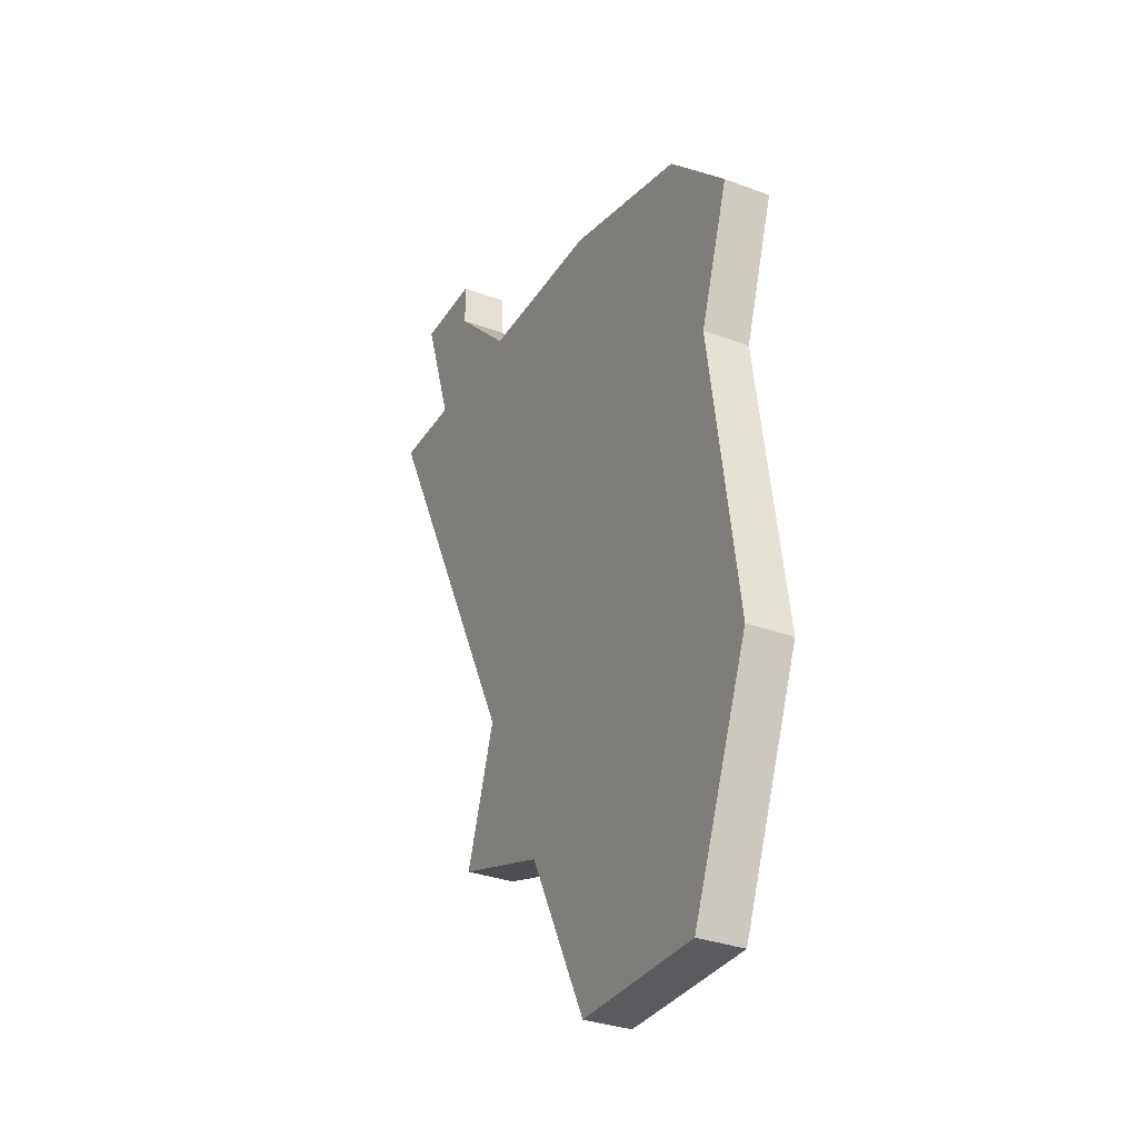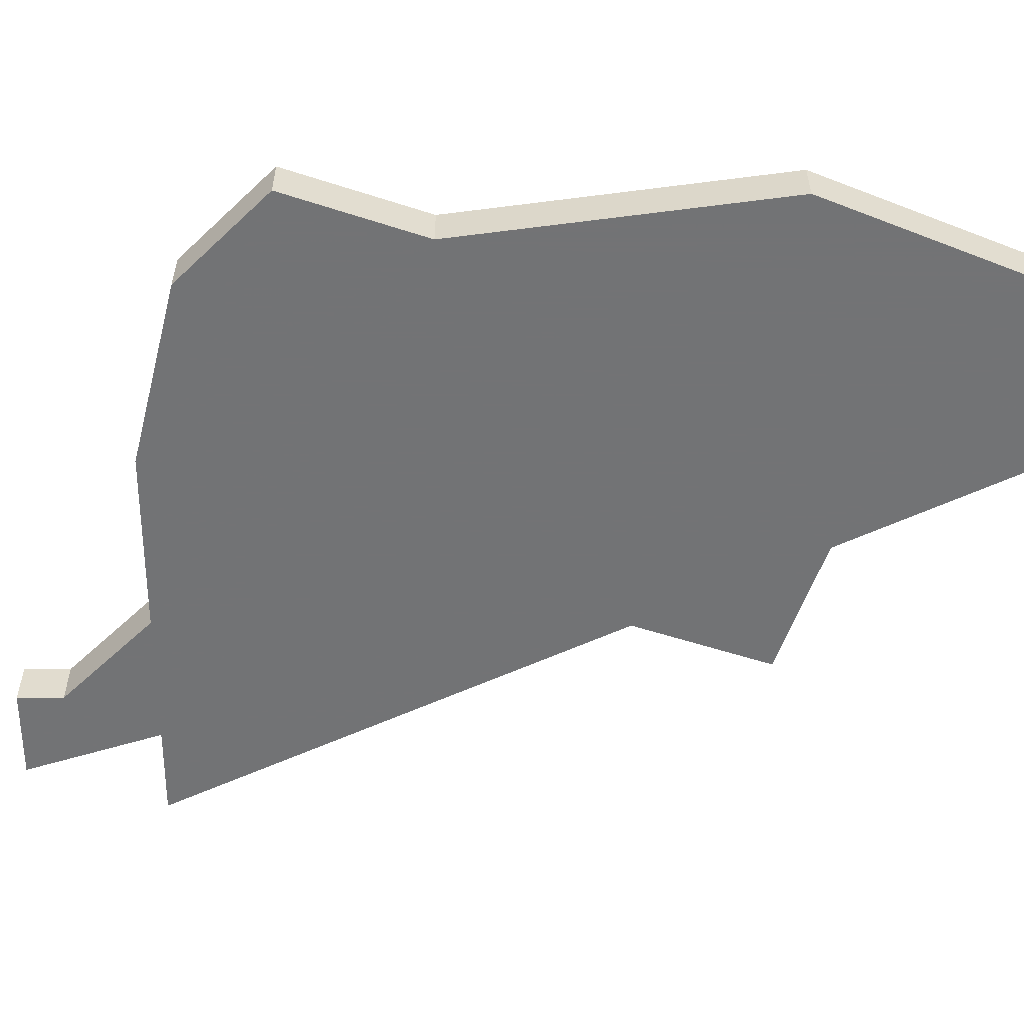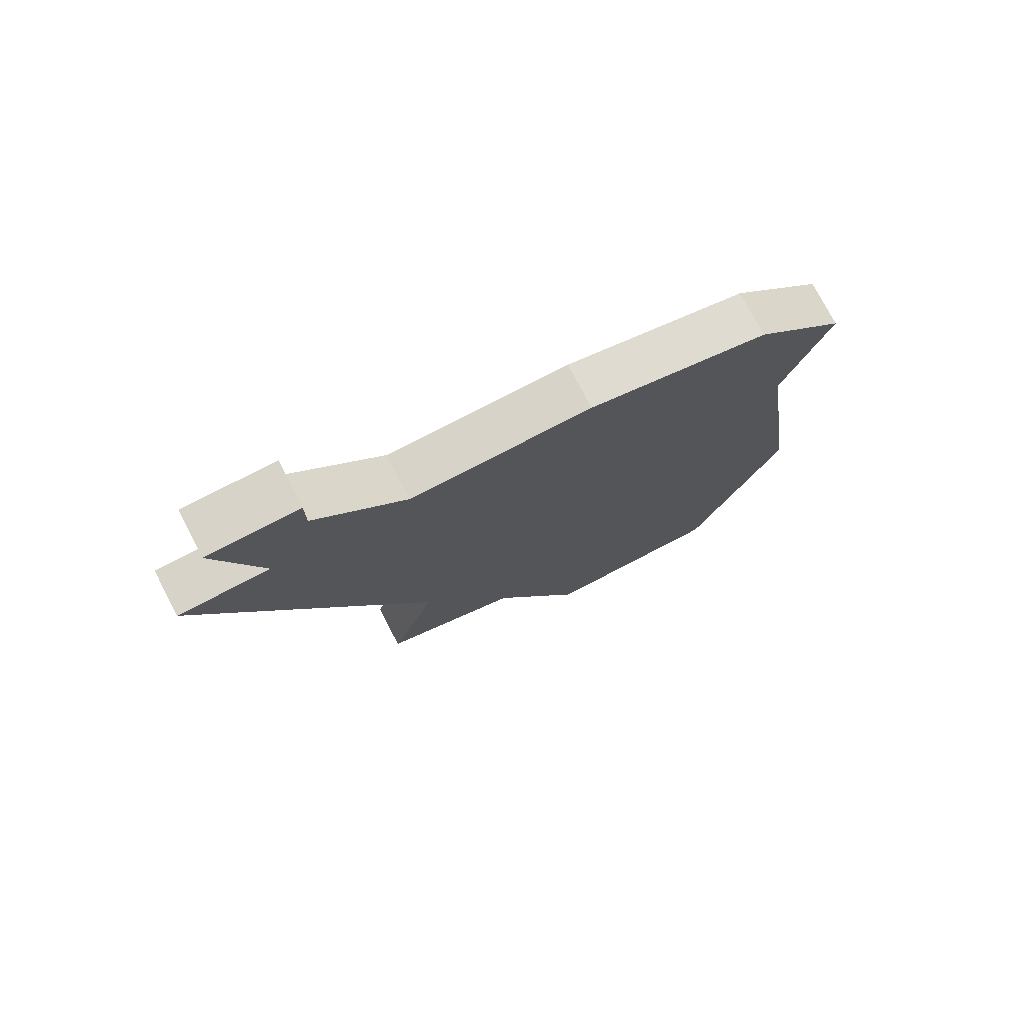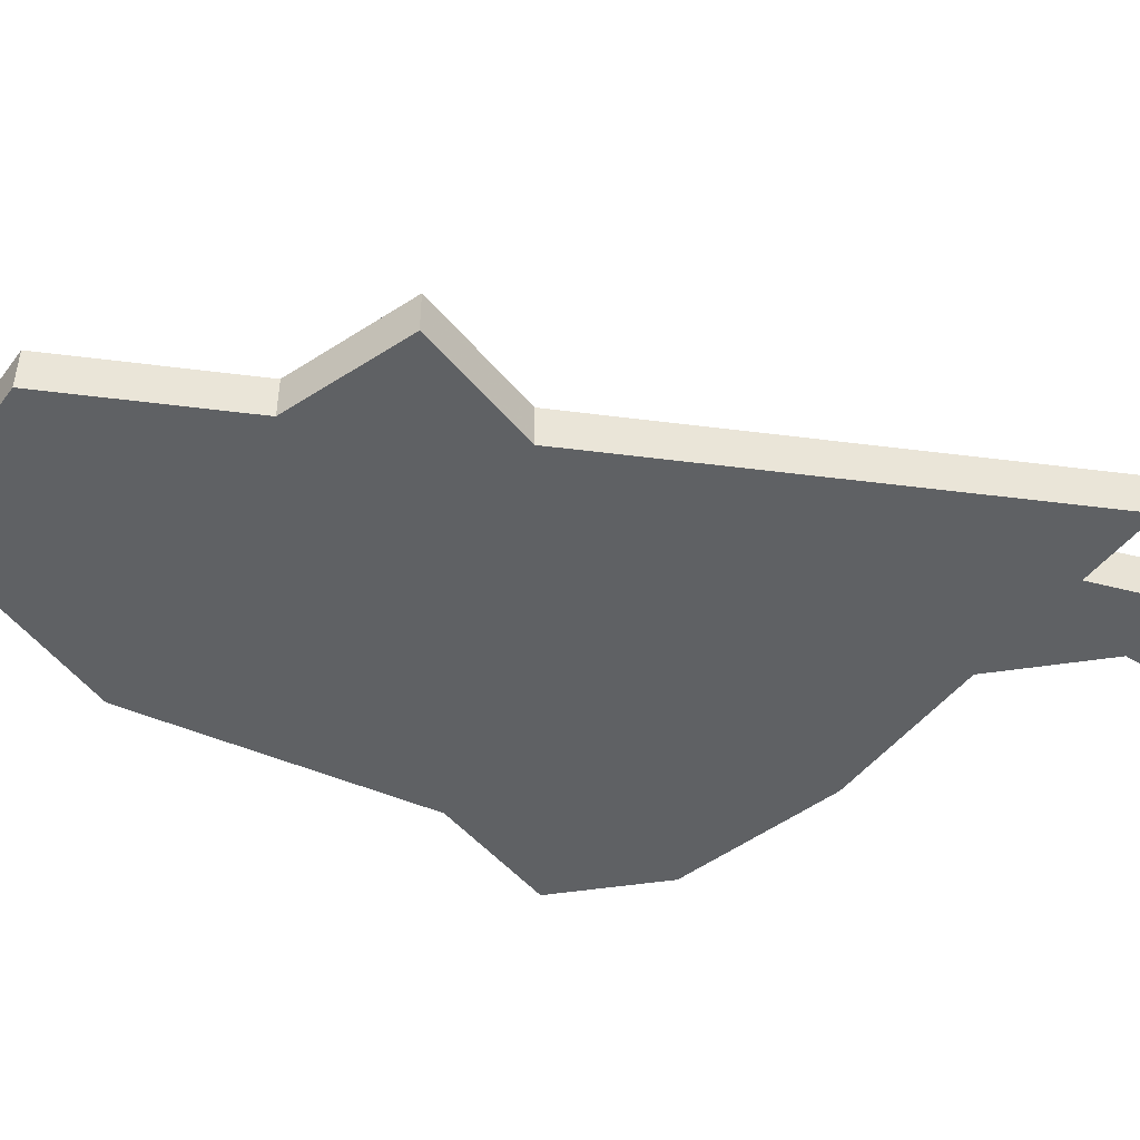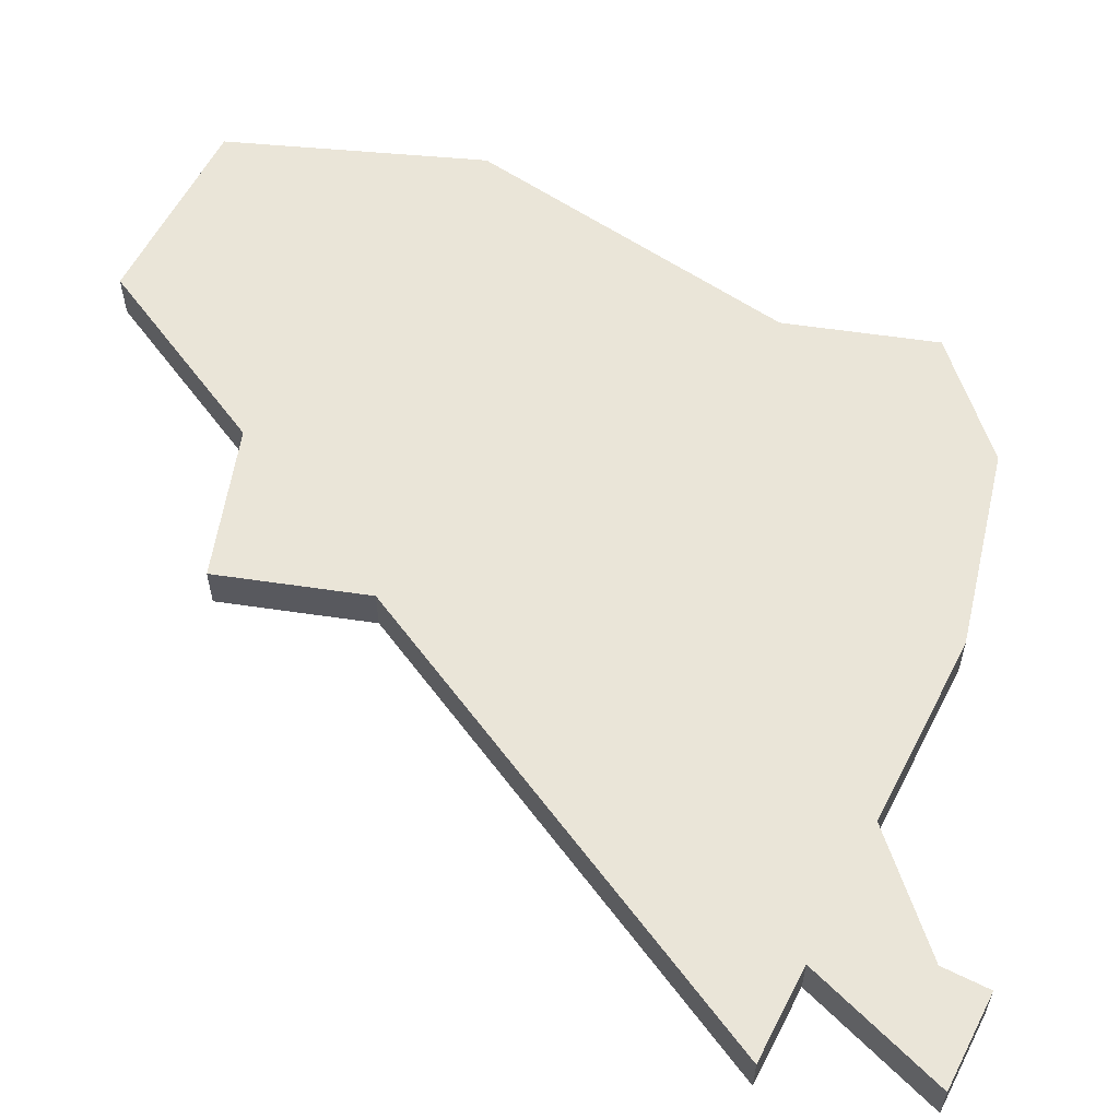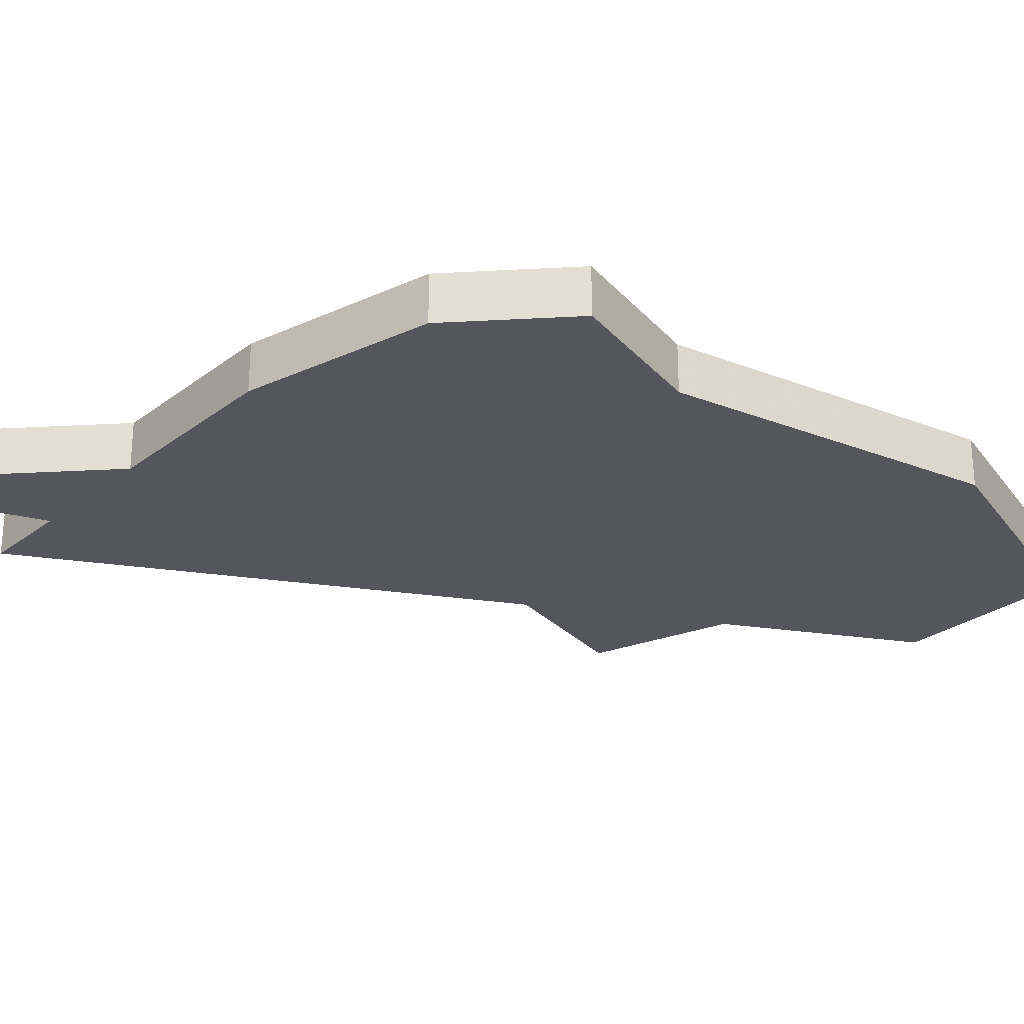
<metadata>
{"format":"obj","ext":"obj","renderer":"f3d","projection":"perspective","resolution":1024,"background":"white","views":[{"elev":-32.6,"azim":-117.3,"up":"+Y"},{"elev":-55.9,"azim":-90.4,"up":"+Z"},{"elev":76.1,"azim":152.5,"up":"+Y"},{"elev":-46.2,"azim":55.1,"up":"+Z"},{"elev":58.7,"azim":117.1,"up":"+Z"},{"elev":-26.2,"azim":-130.0,"up":"+Z"}]}
</metadata>
<code>
v 4035 -1201 0
v 4033 -1203 0
v 4034 -1206 0
v 4033 -1213 0
v 4035 -1218 0
v 4039 -1218 0
v 4041 -1214 0
v 4044 -1213 0
v 4043 -1210 0
v 4048 -1200 0
v 4046 -1200 0
v 4047 -1197 0
v 4045 -1197 0
v 4045 -1198 0
v 4043 -1200 0
v 4039 -1200 0
v 4035 -1201 1
v 4033 -1203 1
v 4034 -1206 1
v 4033 -1213 1
v 4035 -1218 1
v 4039 -1218 1
v 4041 -1214 1
v 4044 -1213 1
v 4043 -1210 1
v 4048 -1200 1
v 4046 -1200 1
v 4047 -1197 1
v 4045 -1197 1
v 4045 -1198 1
v 4043 -1200 1
v 4039 -1200 1
f 2 1 16
f 5 4 3
f 7 6 5
f 9 8 7
f 11 10 9
f 13 12 11
f 2 16 15
f 7 5 3
f 11 9 7
f 14 13 11
f 3 2 15
f 11 7 3
f 15 14 11
f 11 3 15
f 32 17 18
f 19 20 21
f 21 22 23
f 23 24 25
f 25 26 27
f 27 28 29
f 31 32 18
f 19 21 23
f 23 25 27
f 27 29 30
f 31 18 19
f 19 23 27
f 27 30 31
f 31 19 27
f 18 17 2
f 2 17 1
f 19 18 3
f 3 18 2
f 20 19 4
f 4 19 3
f 21 20 5
f 5 20 4
f 22 21 6
f 6 21 5
f 23 22 7
f 7 22 6
f 24 23 8
f 8 23 7
f 25 24 9
f 9 24 8
f 26 25 10
f 10 25 9
f 27 26 11
f 11 26 10
f 28 27 12
f 12 27 11
f 29 28 13
f 13 28 12
f 30 29 14
f 14 29 13
f 31 30 15
f 15 30 14
f 17 32 1
f 1 32 16
f 32 31 16
f 16 31 15

</code>
